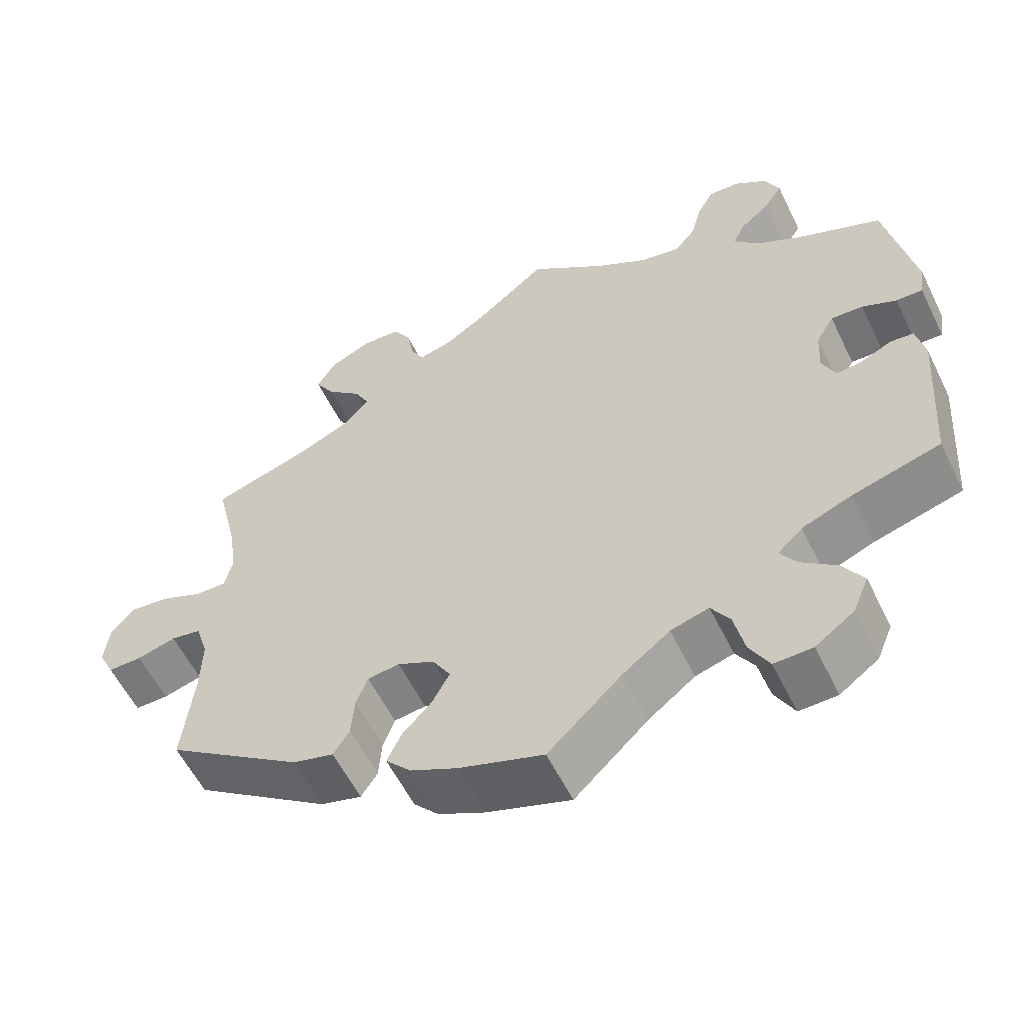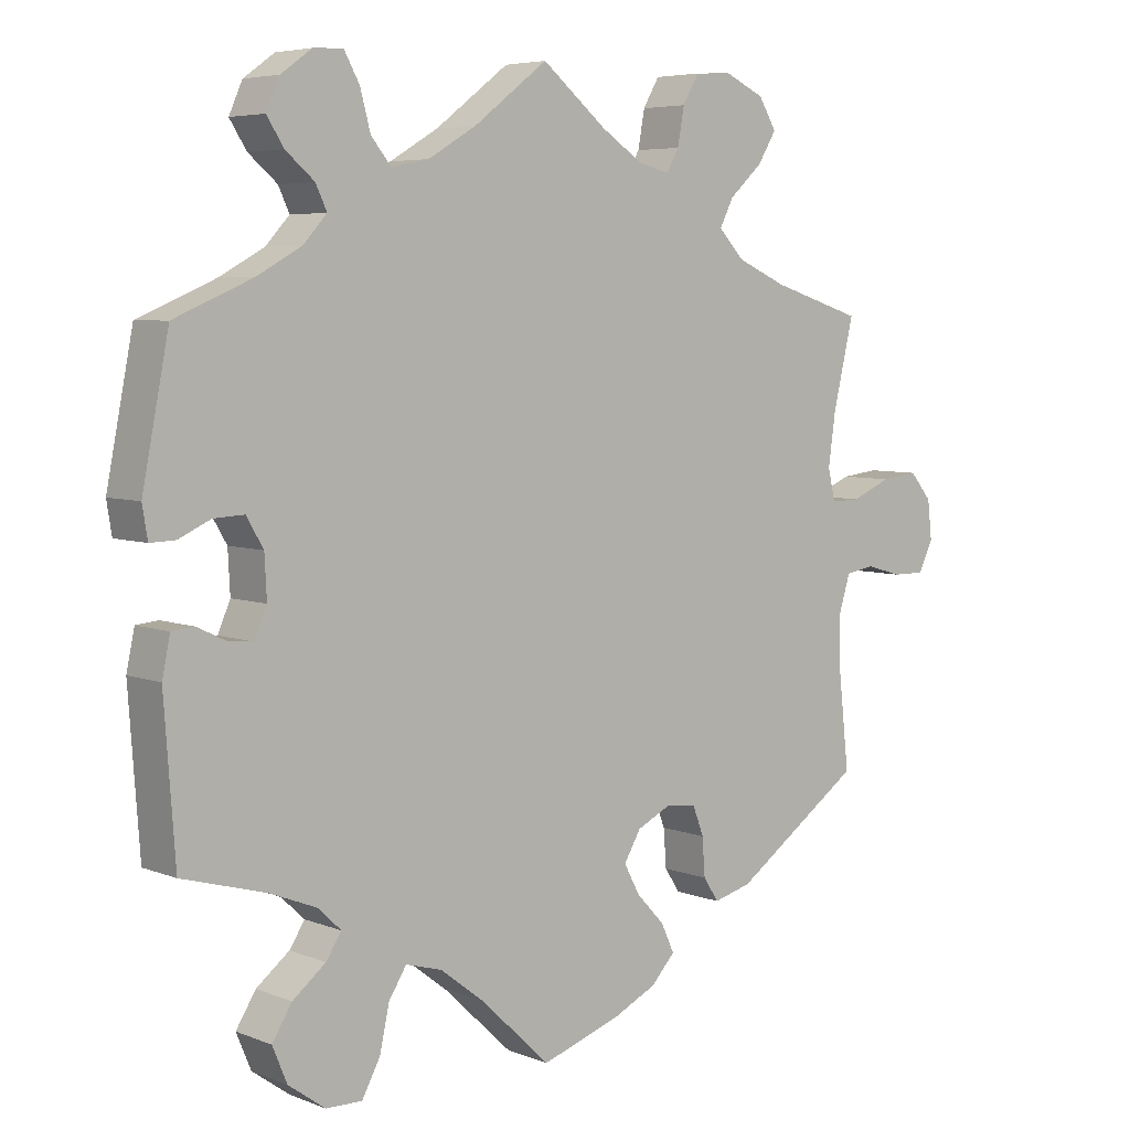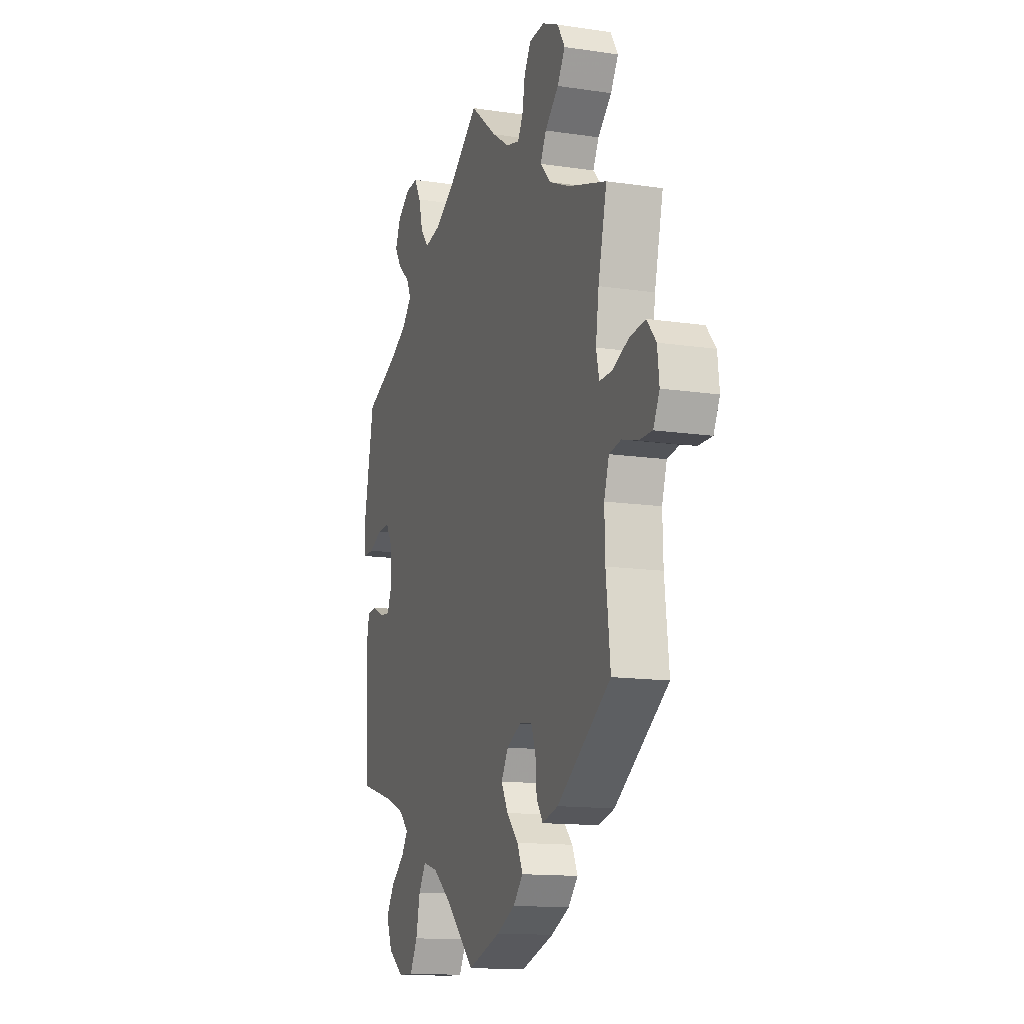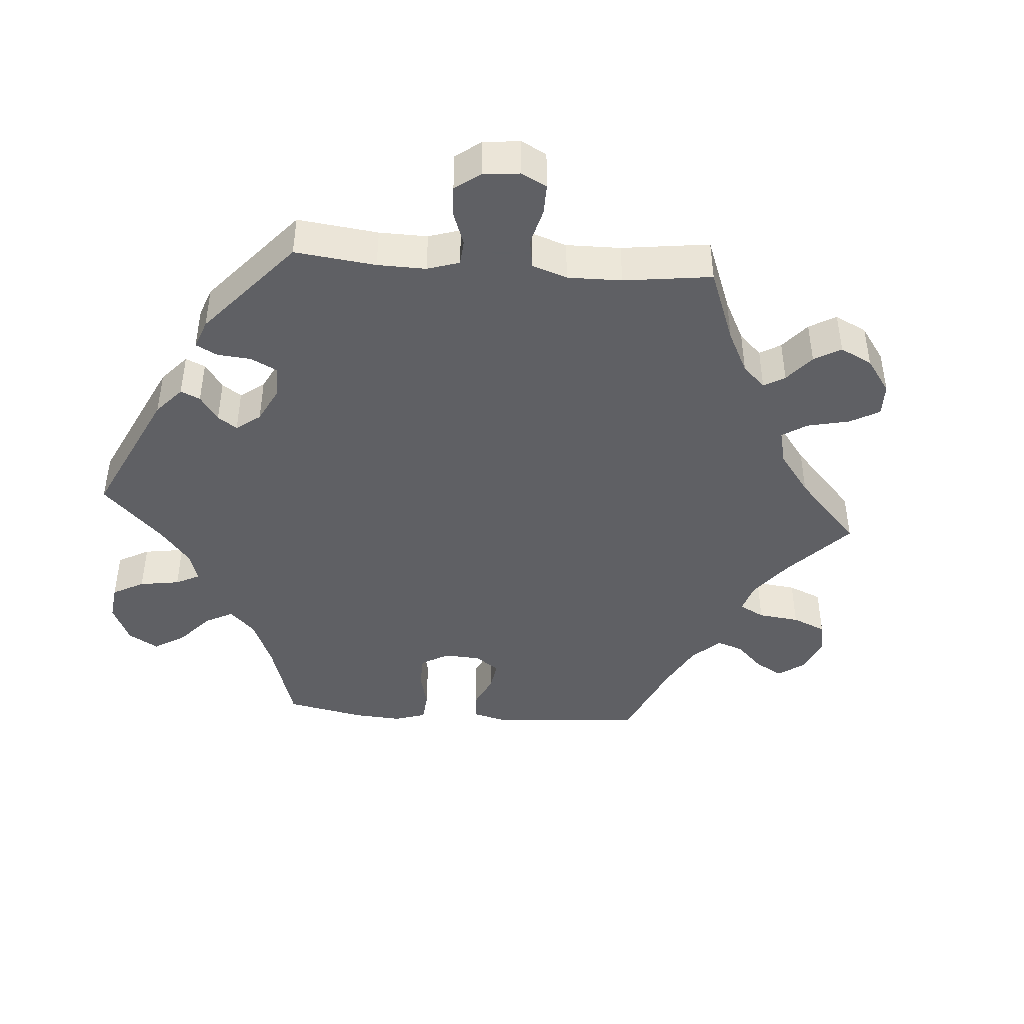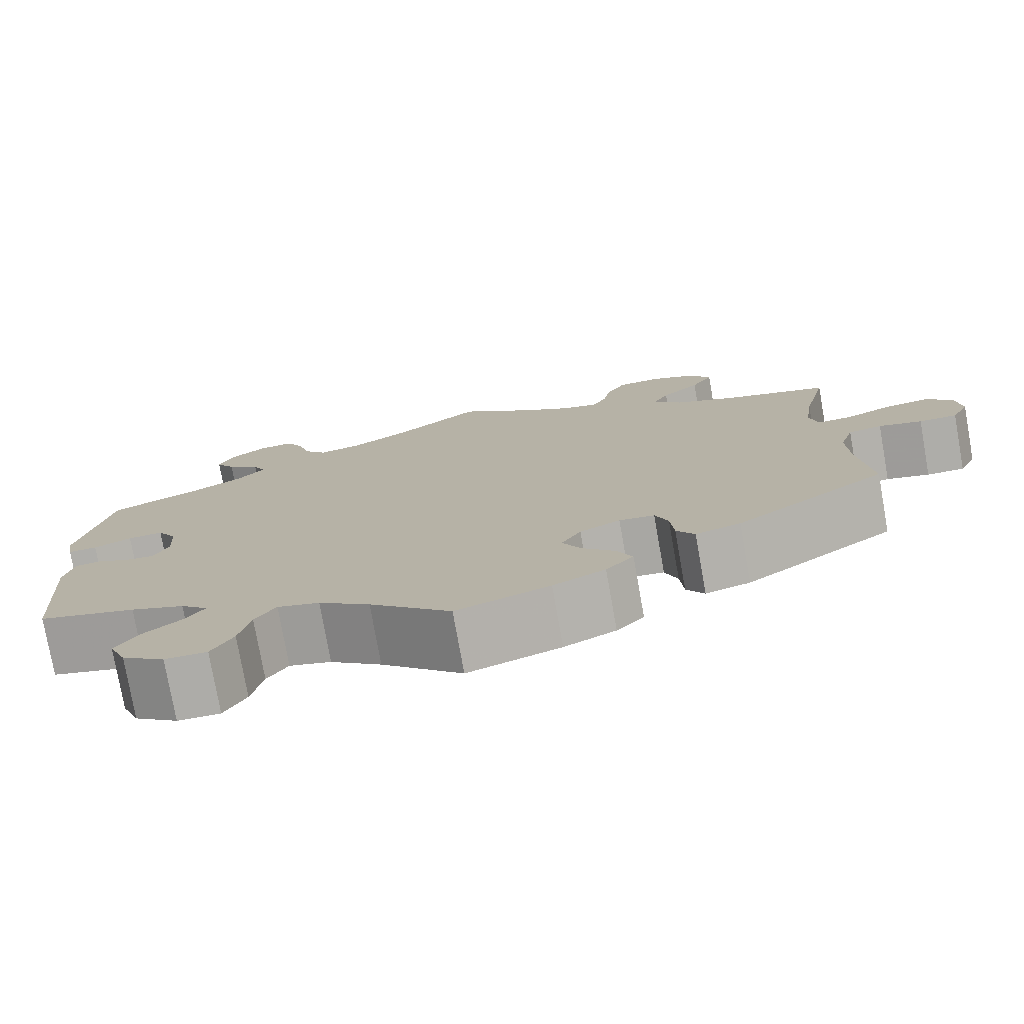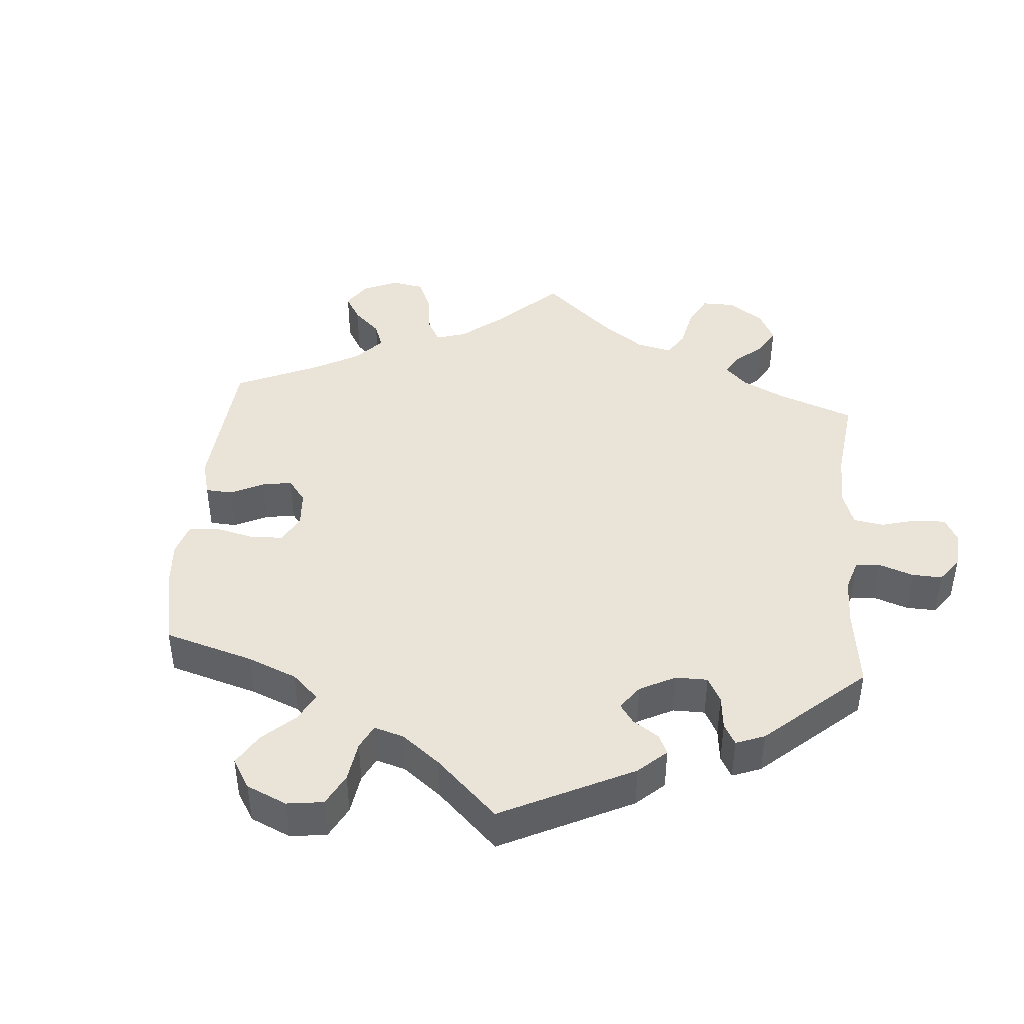
<metadata>
{"format":"obj","ext":"obj","renderer":"f3d","projection":"perspective","resolution":1024,"background":"white","views":[{"elev":-57.5,"azim":-154.0,"up":"+Z"},{"elev":5.6,"azim":-40.3,"up":"+Z"},{"elev":-13.5,"azim":71.3,"up":"+Z"},{"elev":-43.2,"azim":-34.4,"up":"+Y"},{"elev":-77.1,"azim":10.1,"up":"+Z"},{"elev":42.9,"azim":-115.3,"up":"+Y"}]}
</metadata>
<code>
v 0.325 0.07 -0.411
v 0.273 0.07 -0.425
v 0.252 0.07 -0.393
v 0.248 0.07 -0.341
v 0.233 0.07 -0.301
v 0.192 0.07 -0.296
v 0.145 0.07 -0.319
v 0.122 0.07 -0.358
v 0.144 0.07 -0.399
v 0.182 0.07 -0.439
v 0.2 0.07 -0.478
v 0.168 0.07 -0.513
v 0.108 0.07 -0.542
v 0 0.07 -0.578
v -0.095 0.07 -0.488
v -0.155 0.07 -0.442
v -0.204 0.07 -0.428
v -0.228 0.07 -0.466
v -0.241 0.07 -0.526
v -0.266 0.07 -0.572
v -0.315 0.07 -0.571
v -0.365 0.07 -0.535
v -0.385 0.07 -0.487
v -0.358 0.07 -0.444
v -0.313 0.07 -0.408
v -0.292 0.07 -0.376
v -0.324 0.07 -0.346
v -0.387 0.07 -0.321
v -0.501 0.07 -0.289
v -0.516 0.07 -0.082
v -0.505 0.07 -0.03
v -0.475 0.07 -0.027
v -0.435 0.07 -0.046
v -0.402 0.07 -0.049
v -0.385 0.07 -0.01
v -0.388 0.07 0.047
v -0.411 0.07 0.086
v -0.452 0.07 0.084
v -0.496 0.07 0.064
v -0.53 0.07 0.063
v -0.537 0.07 0.106
v -0.501 0.07 0.289
v -0.395 0.07 0.334
v -0.335 0.07 0.367
v -0.303 0.07 0.402
v -0.318 0.07 0.434
v -0.357 0.07 0.467
v -0.38 0.07 0.503
v -0.362 0.07 0.544
v -0.32 0.07 0.574
v -0.28 0.07 0.576
v -0.259 0.07 0.538
v -0.245 0.07 0.486
v -0.218 0.07 0.453
v -0.167 0.07 0.463
v -0.101 0.07 0.502
v -0.001 0.07 0.578
v 0.087 0.07 0.506
v 0.143 0.07 0.469
v 0.186 0.07 0.458
v 0.203 0.07 0.488
v 0.212 0.07 0.538
v 0.234 0.07 0.576
v 0.284 0.07 0.579
v 0.338 0.07 0.554
v 0.362 0.07 0.514
v 0.337 0.07 0.473
v 0.292 0.07 0.432
v 0.273 0.07 0.395
v 0.308 0.07 0.358
v 0.376 0.07 0.328
v 0.5 0.07 0.289
v 0.472 0.07 0.171
v 0.462 0.07 0.1
v 0.472 0.07 0.057
v 0.512 0.07 0.058
v 0.566 0.07 0.081
v 0.617 0.07 0.087
v 0.647 0.07 0.051
v 0.653 0.07 -0.002
v 0.633 0.07 -0.043
v 0.589 0.07 -0.043
v 0.539 0.07 -0.029
v 0.5 0.07 -0.036
v 0.484 0.07 -0.087
v 0.486 0.07 -0.162
v 0.5 0.07 -0.289
v 0.325 0 -0.411
v 0.273 0 -0.425
v 0.252 0 -0.393
v 0.248 0 -0.341
v 0.233 0 -0.301
v 0.192 0 -0.296
v 0.145 0 -0.319
v 0.122 0 -0.358
v 0.144 0 -0.399
v 0.182 0 -0.439
v 0.2 0 -0.478
v 0.168 0 -0.513
v 0.108 0 -0.542
v 0 0 -0.578
v -0.095 0 -0.488
v -0.155 0 -0.442
v -0.204 0 -0.428
v -0.228 0 -0.466
v -0.241 0 -0.526
v -0.266 0 -0.572
v -0.315 0 -0.571
v -0.365 0 -0.535
v -0.385 0 -0.487
v -0.358 0 -0.444
v -0.313 0 -0.408
v -0.292 0 -0.376
v -0.324 0 -0.346
v -0.387 0 -0.321
v -0.501 0 -0.289
v -0.516 0 -0.082
v -0.505 0 -0.03
v -0.475 0 -0.027
v -0.435 0 -0.046
v -0.402 0 -0.049
v -0.385 0 -0.01
v -0.388 0 0.047
v -0.411 0 0.086
v -0.452 0 0.084
v -0.496 0 0.064
v -0.53 0 0.063
v -0.537 0 0.106
v -0.501 0 0.289
v -0.395 0 0.334
v -0.335 0 0.367
v -0.303 0 0.402
v -0.318 0 0.434
v -0.357 0 0.467
v -0.38 0 0.503
v -0.362 0 0.544
v -0.32 0 0.574
v -0.28 0 0.576
v -0.259 0 0.538
v -0.245 0 0.486
v -0.218 0 0.453
v -0.167 0 0.463
v -0.101 0 0.502
v -0.001 0 0.578
v 0.087 0 0.506
v 0.143 0 0.469
v 0.186 0 0.458
v 0.203 0 0.488
v 0.212 0 0.538
v 0.234 0 0.576
v 0.284 0 0.579
v 0.338 0 0.554
v 0.362 0 0.514
v 0.337 0 0.473
v 0.292 0 0.432
v 0.273 0 0.395
v 0.308 0 0.358
v 0.376 0 0.328
v 0.5 0 0.289
v 0.472 0 0.171
v 0.462 0 0.1
v 0.472 0 0.057
v 0.512 0 0.058
v 0.566 0 0.081
v 0.617 0 0.087
v 0.647 0 0.051
v 0.653 0 -0.002
v 0.633 0 -0.043
v 0.589 0 -0.043
v 0.539 0 -0.029
v 0.5 0 -0.036
v 0.484 0 -0.087
v 0.486 0 -0.162
v 0.5 0 -0.289
f 86 87 1 2
f 85 86 2 3
f 84 85 3 4
f 80 81 82 83
f 80 83 84
f 79 80 84
f 76 77 78 79
f 75 76 79 84
f 71 72 73
f 70 71 73 74
f 69 70 74 75
f 65 66 67 68
f 65 68 69
f 64 65 69
f 61 62 63 64
f 60 61 64 69
f 59 60 69 75
f 56 57 58
f 55 56 58 59
f 54 55 59 75
f 50 51 52 53
f 50 53 54
f 49 50 54
f 46 47 48 49
f 45 46 49 54
f 44 45 54 75
f 40 41 42 43
f 38 39 40 43
f 37 38 43 44
f 36 37 44 75
f 30 31 32 33
f 28 29 30 33
f 27 28 33 34
f 26 27 34 35
f 22 23 24 25
f 22 25 26
f 21 22 26
f 18 19 20 21
f 17 18 21 26
f 16 17 26 35
f 12 13 14 15
f 9 10 11 12
f 8 9 12 15
f 7 8 15 16
f 75 84 4 5
f 36 75 5 6
f 16 35 36
f 6 7 16 36
f 89 88 174 173
f 90 89 173 172
f 91 90 172 171
f 170 169 168 167
f 171 170 167
f 171 167 166
f 166 165 164 163
f 171 166 163 162
f 160 159 158
f 161 160 158 157
f 162 161 157 156
f 155 154 153 152
f 156 155 152
f 156 152 151
f 151 150 149 148
f 156 151 148 147
f 162 156 147 146
f 145 144 143
f 146 145 143 142
f 162 146 142 141
f 140 139 138 137
f 141 140 137
f 141 137 136
f 136 135 134 133
f 141 136 133 132
f 162 141 132 131
f 130 129 128 127
f 130 127 126 125
f 131 130 125 124
f 162 131 124 123
f 120 119 118 117
f 120 117 116 115
f 121 120 115 114
f 122 121 114 113
f 112 111 110 109
f 113 112 109
f 113 109 108
f 108 107 106 105
f 113 108 105 104
f 122 113 104 103
f 102 101 100 99
f 99 98 97 96
f 102 99 96 95
f 103 102 95 94
f 92 91 171 162
f 93 92 162 123
f 123 122 103
f 123 103 94 93
f 1 88 89 2
f 2 89 90 3
f 3 90 91 4
f 4 91 92 5
f 5 92 93 6
f 6 93 94 7
f 7 94 95 8
f 8 95 96 9
f 9 96 97 10
f 10 97 98 11
f 11 98 99 12
f 12 99 100 13
f 13 100 101 14
f 14 101 102 15
f 15 102 103 16
f 16 103 104 17
f 17 104 105 18
f 18 105 106 19
f 19 106 107 20
f 20 107 108 21
f 21 108 109 22
f 22 109 110 23
f 23 110 111 24
f 24 111 112 25
f 25 112 113 26
f 26 113 114 27
f 27 114 115 28
f 28 115 116 29
f 29 116 117 30
f 30 117 118 31
f 31 118 119 32
f 32 119 120 33
f 33 120 121 34
f 34 121 122 35
f 35 122 123 36
f 36 123 124 37
f 37 124 125 38
f 38 125 126 39
f 39 126 127 40
f 40 127 128 41
f 41 128 129 42
f 42 129 130 43
f 43 130 131 44
f 44 131 132 45
f 45 132 133 46
f 46 133 134 47
f 47 134 135 48
f 48 135 136 49
f 49 136 137 50
f 50 137 138 51
f 51 138 139 52
f 52 139 140 53
f 53 140 141 54
f 54 141 142 55
f 55 142 143 56
f 56 143 144 57
f 57 144 145 58
f 58 145 146 59
f 59 146 147 60
f 60 147 148 61
f 61 148 149 62
f 62 149 150 63
f 63 150 151 64
f 64 151 152 65
f 65 152 153 66
f 66 153 154 67
f 67 154 155 68
f 68 155 156 69
f 69 156 157 70
f 70 157 158 71
f 71 158 159 72
f 72 159 160 73
f 73 160 161 74
f 74 161 162 75
f 75 162 163 76
f 76 163 164 77
f 77 164 165 78
f 78 165 166 79
f 79 166 167 80
f 80 167 168 81
f 81 168 169 82
f 82 169 170 83
f 83 170 171 84
f 84 171 172 85
f 85 172 173 86
f 86 173 174 87
f 87 174 88 1

</code>
